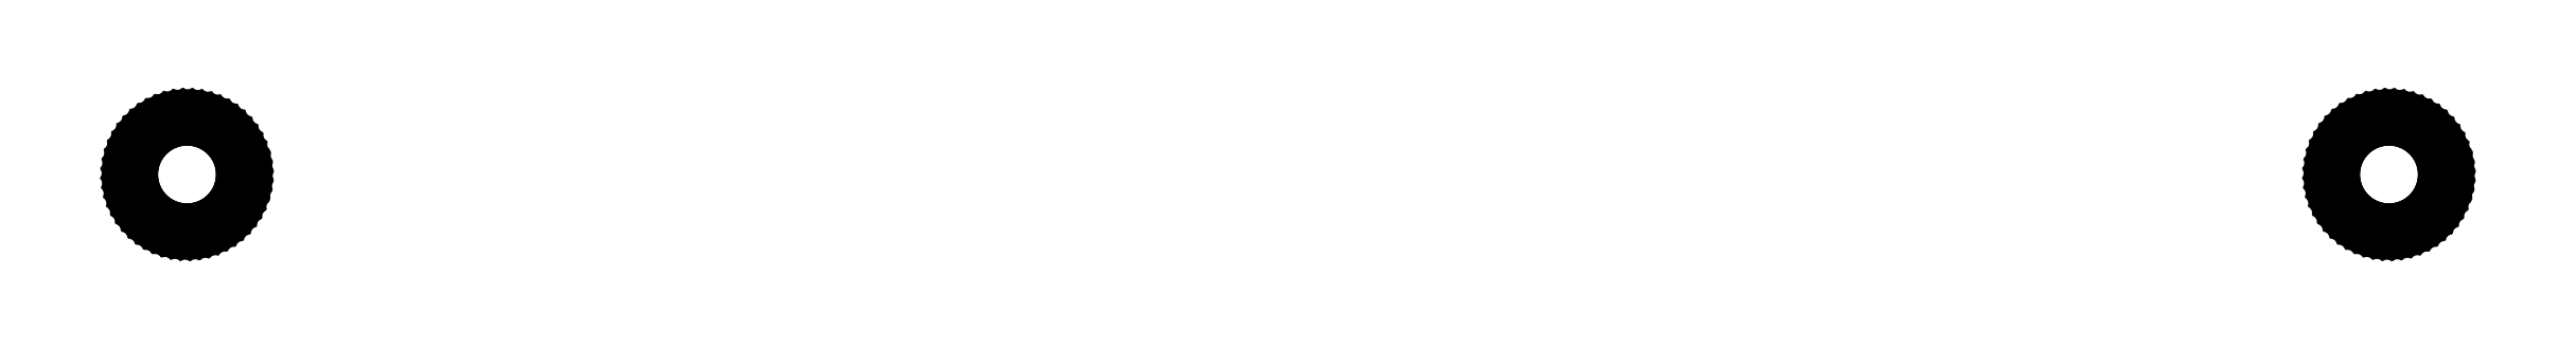
<metadata>
{"format":"dxf","ext":"dxf","renderer":"ezdxf+matplotlib","layout":"modelspace","background":"white","min_lineweight":24,"dpi":150}
</metadata>
<code>
0
SECTION
2
ENTITIES
0
LINE
8
BLACK
10
209.3
20
-48.89
11
209.6
21
-48.95
0
LINE
8
BLACK
10
209.6
20
-48.95
11
210
21
-49.06
0
LINE
8
BLACK
10
210
20
-49.06
11
210.3
21
-49.19
0
LINE
8
BLACK
10
210.3
20
-49.19
11
210.6
21
-49.37
0
LINE
8
BLACK
10
210.6
20
-49.37
11
210.9
21
-49.58
0
LINE
8
BLACK
10
210.9
20
-49.58
11
211.2
21
-49.82
0
LINE
8
BLACK
10
211.2
20
-49.82
11
211.4
21
-50.08
0
LINE
8
BLACK
10
211.4
20
-50.08
11
211.6
21
-50.37
0
LINE
8
BLACK
10
211.6
20
-50.37
11
211.8
21
-50.69
0
LINE
8
BLACK
10
211.8
20
-50.69
11
211.9
21
-51.02
0
LINE
8
BLACK
10
211.9
20
-51.02
11
212
21
-51.36
0
LINE
8
BLACK
10
212
20
-51.36
11
212.1
21
-51.71
0
LINE
8
BLACK
10
212.1
20
-51.71
11
212.1
21
-52.07
0
LINE
8
BLACK
10
212.1
20
-52.07
11
212.1
21
-52.16
0
LINE
8
BLACK
10
212.1
20
-52.16
11
212.1
21
-52.52
0
LINE
8
BLACK
10
212.1
20
-52.52
11
212
21
-52.87
0
LINE
8
BLACK
10
212
20
-52.87
11
211.9
21
-53.21
0
LINE
8
BLACK
10
211.9
20
-53.21
11
211.8
21
-53.53
0
LINE
8
BLACK
10
211.8
20
-53.53
11
211.6
21
-53.84
0
LINE
8
BLACK
10
211.6
20
-53.84
11
211.4
21
-54.13
0
LINE
8
BLACK
10
211.4
20
-54.13
11
211.1
21
-54.39
0
LINE
8
BLACK
10
211.1
20
-54.39
11
210.8
21
-54.62
0
LINE
8
BLACK
10
210.8
20
-54.62
11
210.6
21
-54.82
0
LINE
8
BLACK
10
210.6
20
-54.82
11
210.2
21
-54.98
0
LINE
8
BLACK
10
210.2
20
-54.98
11
209.9
21
-55.11
0
LINE
8
BLACK
10
209.9
20
-55.11
11
209.6
21
-55.2
0
LINE
8
BLACK
10
209.6
20
-55.2
11
209.2
21
-55.26
0
LINE
8
BLACK
10
209.2
20
-55.26
11
208.8
21
-55.27
0
LINE
8
BLACK
10
208.8
20
-55.27
11
208.5
21
-55.24
0
LINE
8
BLACK
10
208.5
20
-55.24
11
208.1
21
-55.17
0
LINE
8
BLACK
10
208.1
20
-55.17
11
207.8
21
-55.07
0
LINE
8
BLACK
10
207.8
20
-55.07
11
207.5
21
-54.93
0
LINE
8
BLACK
10
207.5
20
-54.93
11
207.2
21
-54.75
0
LINE
8
BLACK
10
207.2
20
-54.75
11
206.9
21
-54.54
0
LINE
8
BLACK
10
206.9
20
-54.54
11
206.6
21
-54.29
0
LINE
8
BLACK
10
206.6
20
-54.29
11
206.4
21
-54.02
0
LINE
8
BLACK
10
206.4
20
-54.02
11
206.2
21
-53.73
0
LINE
8
BLACK
10
206.2
20
-53.73
11
206
21
-53.41
0
LINE
8
BLACK
10
206
20
-53.41
11
205.9
21
-53.08
0
LINE
8
BLACK
10
205.9
20
-53.08
11
205.8
21
-52.74
0
LINE
8
BLACK
10
205.8
20
-52.74
11
205.7
21
-52.38
0
LINE
8
BLACK
10
205.7
20
-52.38
11
205.7
21
-52.03
0
LINE
8
BLACK
10
205.7
20
-52.03
11
205.7
21
-51.67
0
LINE
8
BLACK
10
205.7
20
-51.67
11
205.8
21
-51.32
0
LINE
8
BLACK
10
205.8
20
-51.32
11
205.9
21
-50.98
0
LINE
8
BLACK
10
205.9
20
-50.98
11
206
21
-50.65
0
LINE
8
BLACK
10
206
20
-50.65
11
206.2
21
-50.34
0
LINE
8
BLACK
10
206.2
20
-50.34
11
206.4
21
-50.05
0
LINE
8
BLACK
10
206.4
20
-50.05
11
206.7
21
-49.78
0
LINE
8
BLACK
10
206.7
20
-49.78
11
206.9
21
-49.55
0
LINE
8
BLACK
10
206.9
20
-49.55
11
207.2
21
-49.34
0
LINE
8
BLACK
10
207.2
20
-49.34
11
207.6
21
-49.17
0
LINE
8
BLACK
10
207.6
20
-49.17
11
207.9
21
-49.04
0
LINE
8
BLACK
10
207.9
20
-49.04
11
208.2
21
-48.94
0
LINE
8
BLACK
10
208.2
20
-48.94
11
208.6
21
-48.89
0
LINE
8
BLACK
10
208.6
20
-48.89
11
208.9
21
-48.87
0
LINE
8
BLACK
10
208.9
20
-48.87
11
209.3
21
-48.89
0
LINE
8
BLACK
10
82.29
20
-48.89
11
82.65
21
-48.95
0
LINE
8
BLACK
10
82.65
20
-48.95
11
82.99
21
-49.06
0
LINE
8
BLACK
10
82.99
20
-49.06
11
83.32
21
-49.19
0
LINE
8
BLACK
10
83.32
20
-49.19
11
83.63
21
-49.37
0
LINE
8
BLACK
10
83.63
20
-49.37
11
83.92
21
-49.58
0
LINE
8
BLACK
10
83.92
20
-49.58
11
84.19
21
-49.82
0
LINE
8
BLACK
10
84.19
20
-49.82
11
84.42
21
-50.08
0
LINE
8
BLACK
10
84.42
20
-50.08
11
84.63
21
-50.37
0
LINE
8
BLACK
10
84.63
20
-50.37
11
84.8
21
-50.69
0
LINE
8
BLACK
10
84.8
20
-50.69
11
84.94
21
-51.02
0
LINE
8
BLACK
10
84.94
20
-51.02
11
85.04
21
-51.36
0
LINE
8
BLACK
10
85.04
20
-51.36
11
85.1
21
-51.71
0
LINE
8
BLACK
10
85.1
20
-51.71
11
85.11
21
-52.07
0
LINE
8
BLACK
10
85.11
20
-52.07
11
85.11
21
-52.16
0
LINE
8
BLACK
10
85.11
20
-52.16
11
85.08
21
-52.52
0
LINE
8
BLACK
10
85.08
20
-52.52
11
85.01
21
-52.87
0
LINE
8
BLACK
10
85.01
20
-52.87
11
84.91
21
-53.21
0
LINE
8
BLACK
10
84.91
20
-53.21
11
84.76
21
-53.53
0
LINE
8
BLACK
10
84.76
20
-53.53
11
84.58
21
-53.84
0
LINE
8
BLACK
10
84.58
20
-53.84
11
84.37
21
-54.13
0
LINE
8
BLACK
10
84.37
20
-54.13
11
84.12
21
-54.39
0
LINE
8
BLACK
10
84.12
20
-54.39
11
83.85
21
-54.62
0
LINE
8
BLACK
10
83.85
20
-54.62
11
83.55
21
-54.82
0
LINE
8
BLACK
10
83.55
20
-54.82
11
83.24
21
-54.98
0
LINE
8
BLACK
10
83.24
20
-54.98
11
82.9
21
-55.11
0
LINE
8
BLACK
10
82.9
20
-55.11
11
82.56
21
-55.2
0
LINE
8
BLACK
10
82.56
20
-55.2
11
82.2
21
-55.26
0
LINE
8
BLACK
10
82.2
20
-55.26
11
81.85
21
-55.27
0
LINE
8
BLACK
10
81.85
20
-55.27
11
81.49
21
-55.24
0
LINE
8
BLACK
10
81.49
20
-55.24
11
81.14
21
-55.17
0
LINE
8
BLACK
10
81.14
20
-55.17
11
80.8
21
-55.07
0
LINE
8
BLACK
10
80.8
20
-55.07
11
80.47
21
-54.93
0
LINE
8
BLACK
10
80.47
20
-54.93
11
80.16
21
-54.75
0
LINE
8
BLACK
10
80.16
20
-54.75
11
79.88
21
-54.54
0
LINE
8
BLACK
10
79.88
20
-54.54
11
79.61
21
-54.29
0
LINE
8
BLACK
10
79.61
20
-54.29
11
79.38
21
-54.02
0
LINE
8
BLACK
10
79.38
20
-54.02
11
79.18
21
-53.73
0
LINE
8
BLACK
10
79.18
20
-53.73
11
79.01
21
-53.41
0
LINE
8
BLACK
10
79.01
20
-53.41
11
78.88
21
-53.08
0
LINE
8
BLACK
10
78.88
20
-53.08
11
78.78
21
-52.74
0
LINE
8
BLACK
10
78.78
20
-52.74
11
78.73
21
-52.38
0
LINE
8
BLACK
10
78.73
20
-52.38
11
78.72
21
-52.03
0
LINE
8
BLACK
10
78.72
20
-52.03
11
78.74
21
-51.67
0
LINE
8
BLACK
10
78.74
20
-51.67
11
78.8
21
-51.32
0
LINE
8
BLACK
10
78.8
20
-51.32
11
78.91
21
-50.98
0
LINE
8
BLACK
10
78.91
20
-50.98
11
79.05
21
-50.65
0
LINE
8
BLACK
10
79.05
20
-50.65
11
79.23
21
-50.34
0
LINE
8
BLACK
10
79.23
20
-50.34
11
79.44
21
-50.05
0
LINE
8
BLACK
10
79.44
20
-50.05
11
79.68
21
-49.78
0
LINE
8
BLACK
10
79.68
20
-49.78
11
79.94
21
-49.55
0
LINE
8
BLACK
10
79.94
20
-49.55
11
80.24
21
-49.34
0
LINE
8
BLACK
10
80.24
20
-49.34
11
80.55
21
-49.17
0
LINE
8
BLACK
10
80.55
20
-49.17
11
80.88
21
-49.04
0
LINE
8
BLACK
10
80.88
20
-49.04
11
81.23
21
-48.94
0
LINE
8
BLACK
10
81.23
20
-48.94
11
81.58
21
-48.89
0
LINE
8
BLACK
10
81.58
20
-48.89
11
81.94
21
-48.87
0
LINE
8
BLACK
10
81.94
20
-48.87
11
82.29
21
-48.89
0
ENDSEC
0
EOF

</code>
